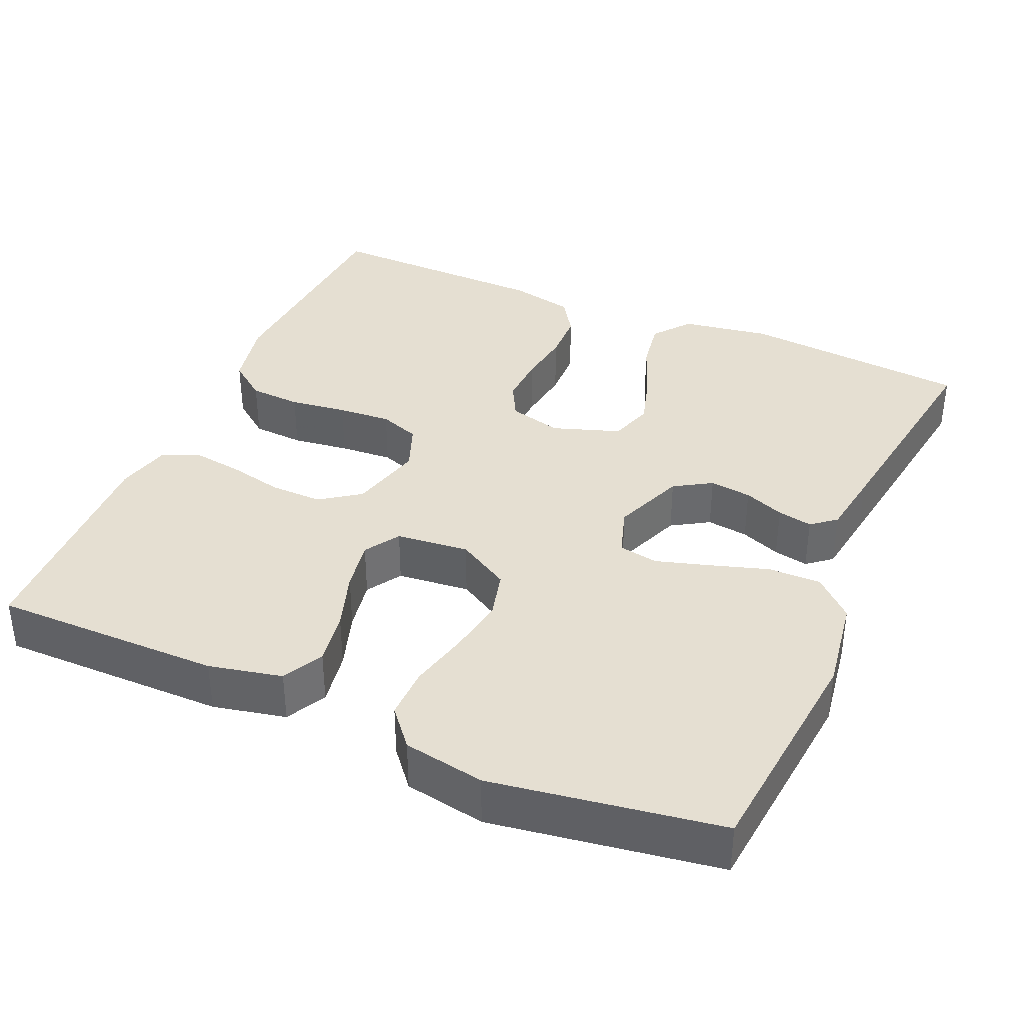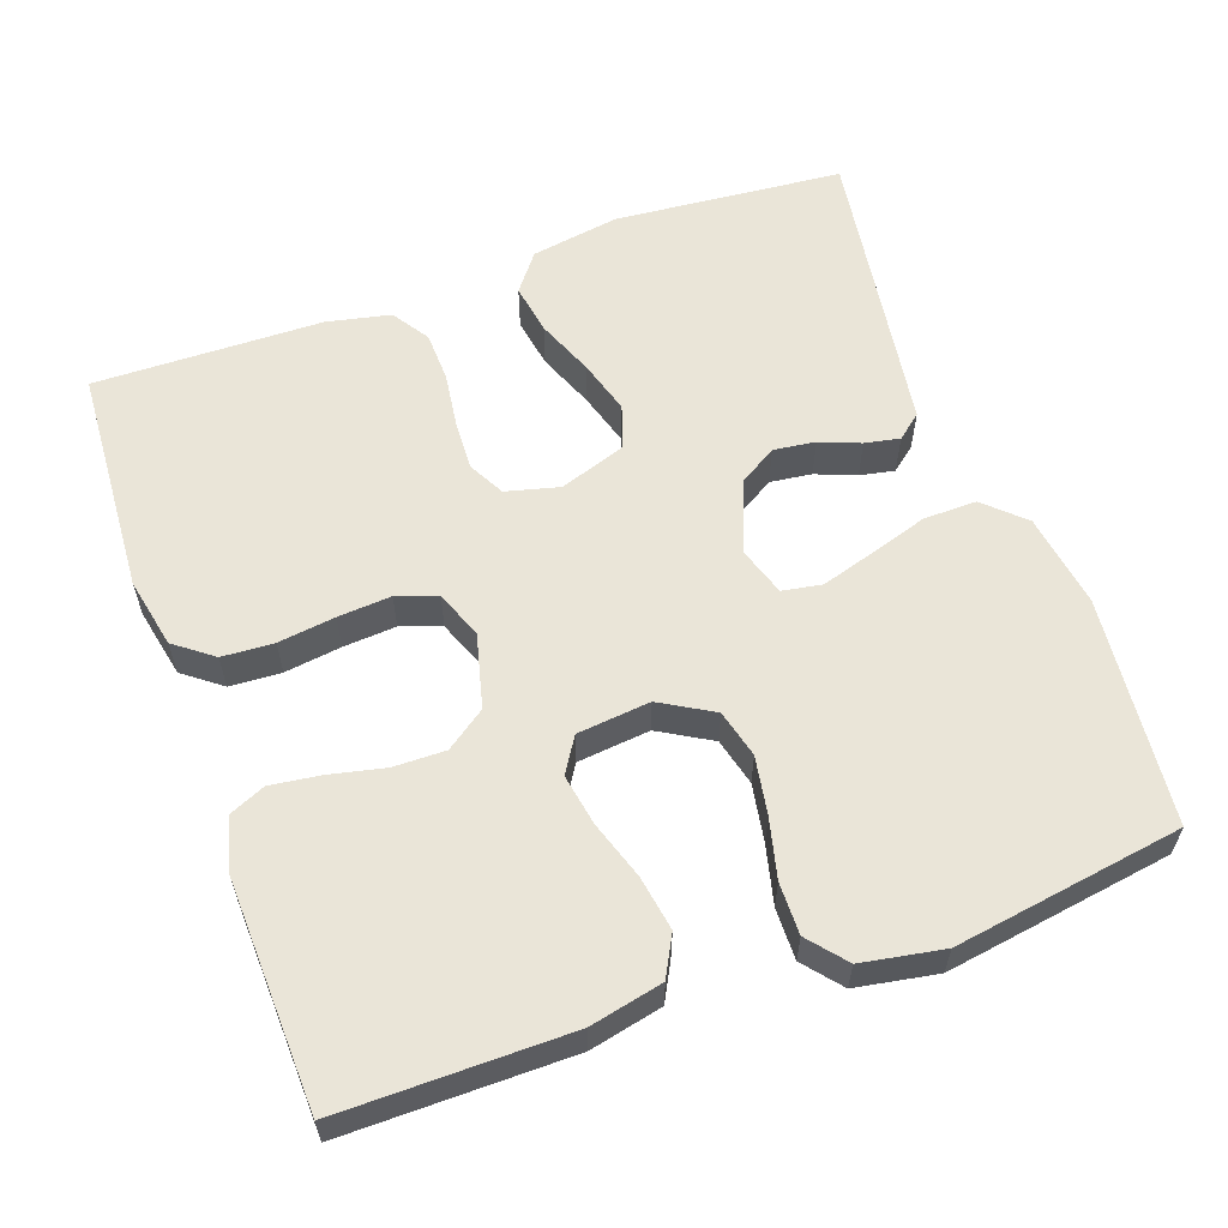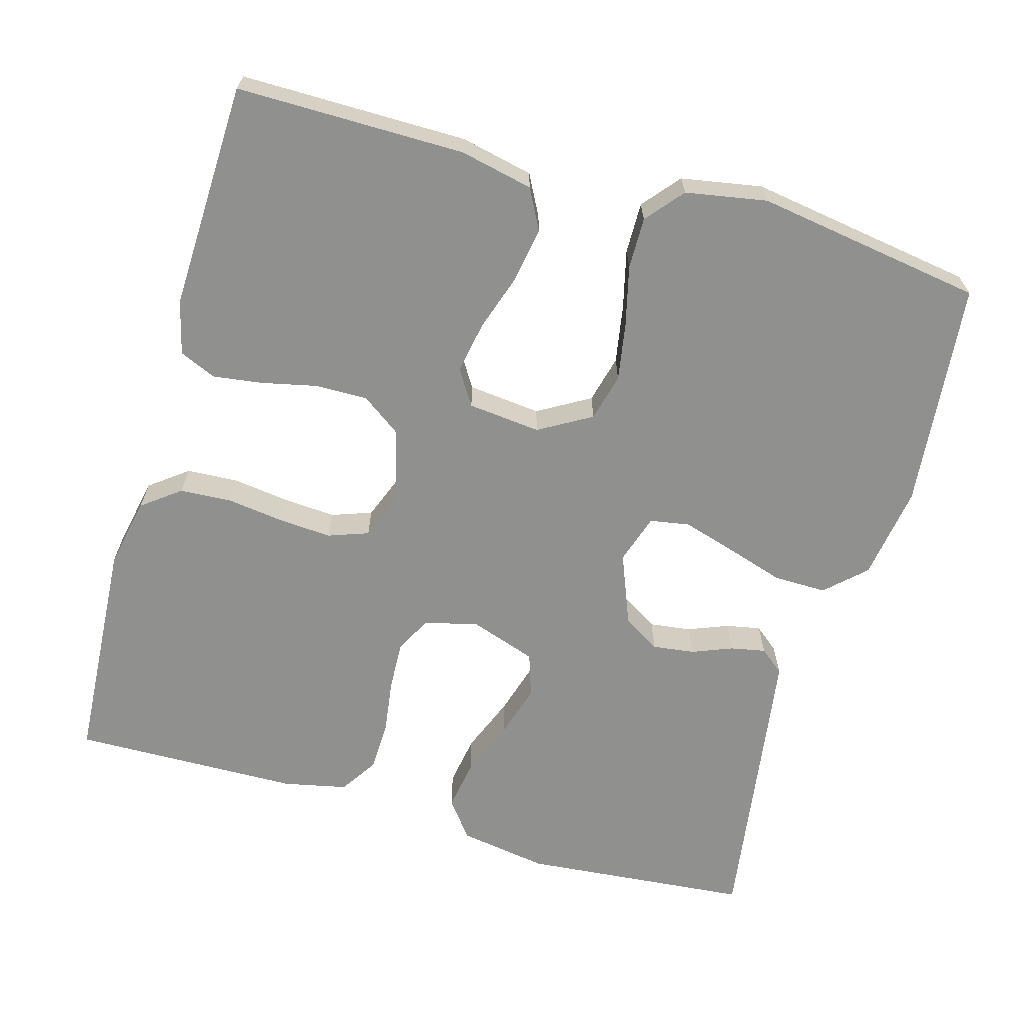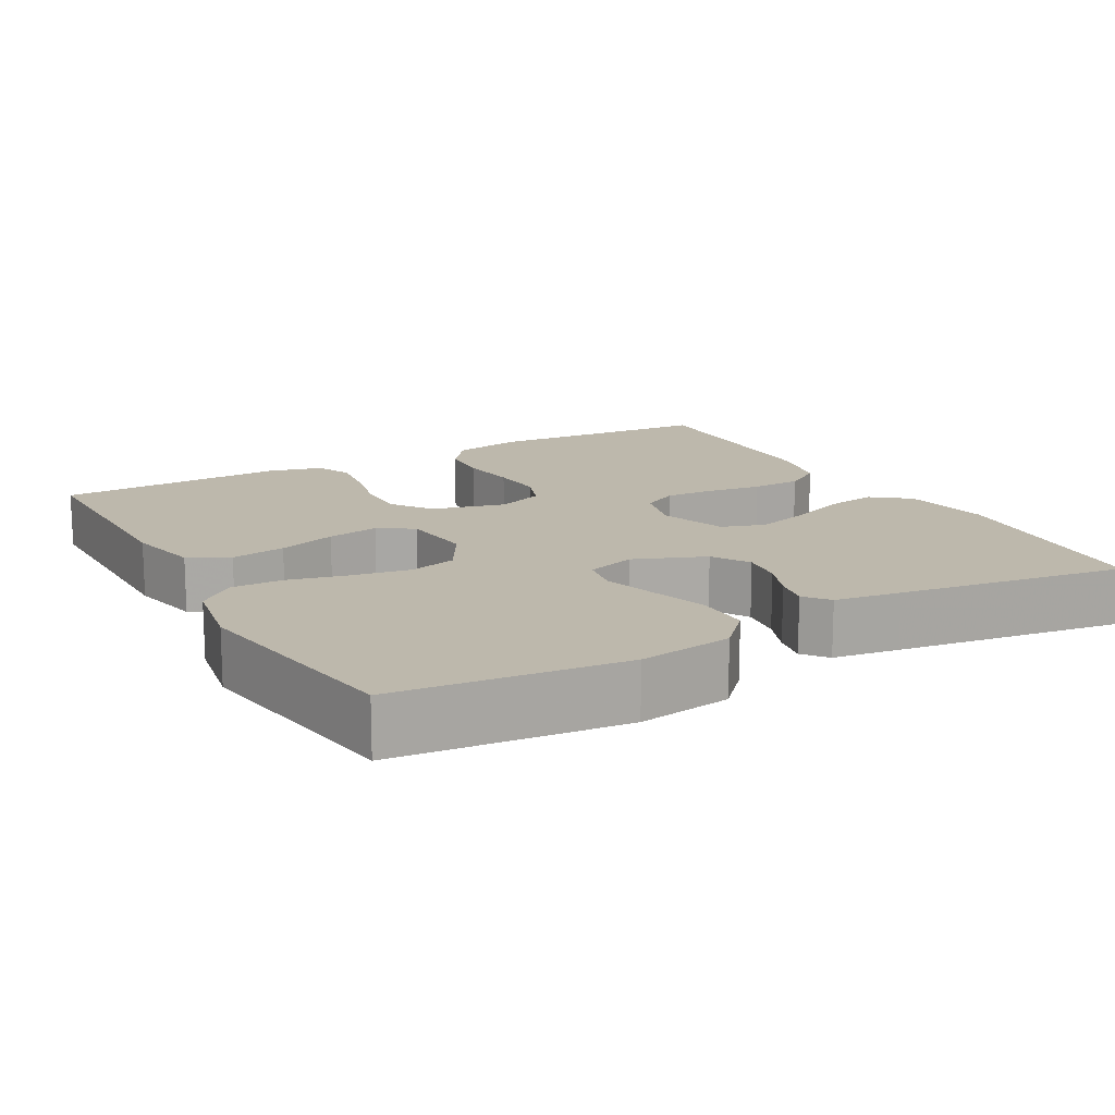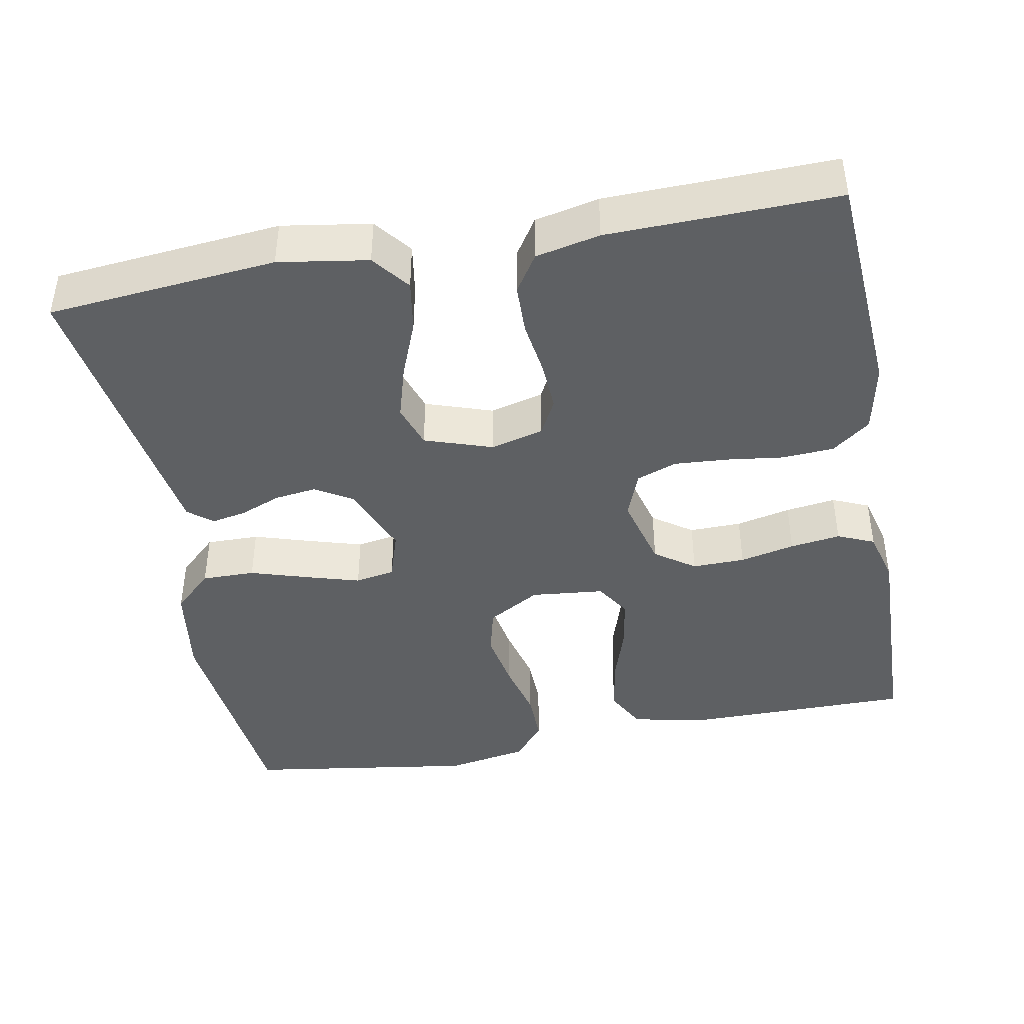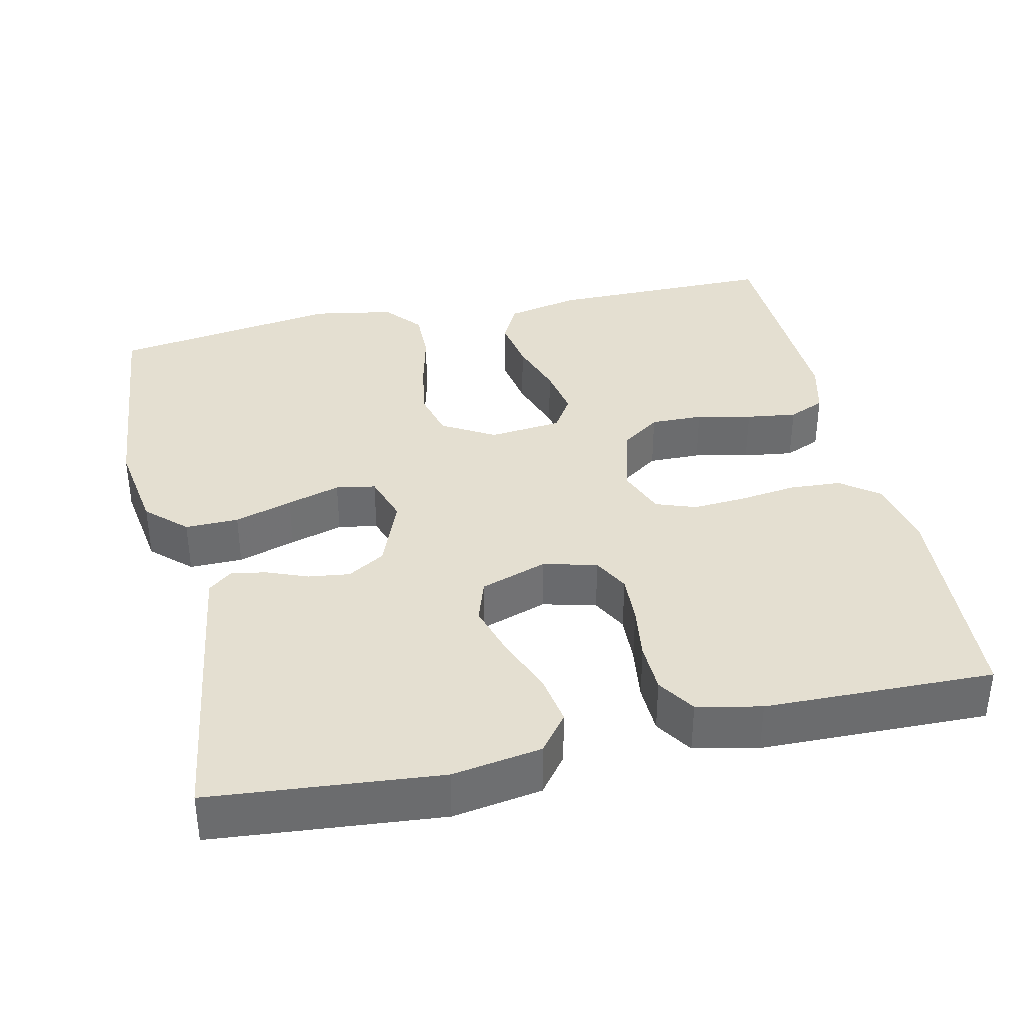
<metadata>
{"format":"obj","ext":"obj","renderer":"f3d","projection":"perspective","resolution":1024,"background":"white","views":[{"elev":37.4,"azim":-66.4,"up":"+Y"},{"elev":59.3,"azim":-109.7,"up":"+Y"},{"elev":-65.6,"azim":-105.9,"up":"+Y"},{"elev":14.9,"azim":-29.1,"up":"+Y"},{"elev":-42.7,"azim":100.8,"up":"+Y"},{"elev":36.8,"azim":77.4,"up":"+Y"}]}
</metadata>
<code>
v -0.5 0.07 0.5
v -0.2 0.07 0.53
v -0.076 0.07 0.511
v -0.028 0.07 0.46
v -0.029 0.07 0.39
v -0.053 0.07 0.314
v -0.074 0.07 0.244
v -0.065 0.07 0.192
v 0 0.07 0.171
v 0.094 0.07 0.208
v 0.124 0.07 0.257
v 0.117 0.07 0.312
v 0.096 0.07 0.365
v 0.087 0.07 0.411
v 0.113 0.07 0.443
v 0.2 0.07 0.456
v 0.5 0.07 0.5
v 0.527 0.07 0.2
v 0.508 0.07 0.083
v 0.459 0.07 0.045
v 0.392 0.07 0.056
v 0.317 0.07 0.086
v 0.246 0.07 0.107
v 0.189 0.07 0.088
v 0.159 0.07 0
v 0.177 0.07 -0.07
v 0.224 0.07 -0.095
v 0.289 0.07 -0.092
v 0.361 0.07 -0.082
v 0.427 0.07 -0.084
v 0.476 0.07 -0.116
v 0.494 0.07 -0.2
v 0.5 0.07 -0.5
v 0.2 0.07 -0.519
v 0.108 0.07 -0.5
v 0.07 0.07 -0.45
v 0.066 0.07 -0.382
v 0.076 0.07 -0.307
v 0.081 0.07 -0.237
v 0.062 0.07 -0.184
v 0 0.07 -0.16
v -0.097 0.07 -0.185
v -0.134 0.07 -0.237
v -0.133 0.07 -0.306
v -0.117 0.07 -0.378
v -0.108 0.07 -0.444
v -0.129 0.07 -0.492
v -0.2 0.07 -0.51
v -0.5 0.07 -0.5
v -0.499 0.07 -0.2
v -0.478 0.07 -0.104
v -0.425 0.07 -0.076
v -0.353 0.07 -0.088
v -0.277 0.07 -0.113
v -0.209 0.07 -0.125
v -0.163 0.07 -0.096
v -0.153 0.07 0
v -0.193 0.07 0.069
v -0.256 0.07 0.085
v -0.332 0.07 0.072
v -0.41 0.07 0.053
v -0.478 0.07 0.052
v -0.527 0.07 0.093
v -0.546 0.07 0.2
v -0.5 0 0.5
v -0.2 0 0.53
v -0.076 0 0.511
v -0.028 0 0.46
v -0.029 0 0.39
v -0.053 0 0.314
v -0.074 0 0.244
v -0.065 0 0.192
v 0 0 0.171
v 0.094 0 0.208
v 0.124 0 0.257
v 0.117 0 0.312
v 0.096 0 0.365
v 0.087 0 0.411
v 0.113 0 0.443
v 0.2 0 0.456
v 0.5 0 0.5
v 0.527 0 0.2
v 0.508 0 0.083
v 0.459 0 0.045
v 0.392 0 0.056
v 0.317 0 0.086
v 0.246 0 0.107
v 0.189 0 0.088
v 0.159 0 0
v 0.177 0 -0.07
v 0.224 0 -0.095
v 0.289 0 -0.092
v 0.361 0 -0.082
v 0.427 0 -0.084
v 0.476 0 -0.116
v 0.494 0 -0.2
v 0.5 0 -0.5
v 0.2 0 -0.519
v 0.108 0 -0.5
v 0.07 0 -0.45
v 0.066 0 -0.382
v 0.076 0 -0.307
v 0.081 0 -0.237
v 0.062 0 -0.184
v 0 0 -0.16
v -0.097 0 -0.185
v -0.134 0 -0.237
v -0.133 0 -0.306
v -0.117 0 -0.378
v -0.108 0 -0.444
v -0.129 0 -0.492
v -0.2 0 -0.51
v -0.5 0 -0.5
v -0.499 0 -0.2
v -0.478 0 -0.104
v -0.425 0 -0.076
v -0.353 0 -0.088
v -0.277 0 -0.113
v -0.209 0 -0.125
v -0.163 0 -0.096
v -0.153 0 0
v -0.193 0 0.069
v -0.256 0 0.085
v -0.332 0 0.072
v -0.41 0 0.053
v -0.478 0 0.052
v -0.527 0 0.093
v -0.546 0 0.2
f 60 61 62 63
f 59 60 63 64
f 58 59 64 1
f 51 52 53 54
f 51 54 55
f 50 51 55
f 49 50 55
f 48 49 55 56
f 44 45 46 47
f 44 47 48 56
f 35 36 37 38
f 35 38 39
f 34 35 39
f 33 34 39 40
f 31 32 33 40
f 28 29 30 31
f 27 28 31 40
f 19 20 21 22
f 19 22 23
f 18 19 23
f 17 18 23
f 16 17 23 24
f 12 13 14 15
f 11 12 15 16
f 3 4 5 6
f 3 6 7
f 58 1 2 3
f 57 58 3 7
f 43 44 56 57
f 42 43 57 7
f 26 27 40 41
f 25 26 41 42
f 11 16 24 25
f 10 11 25 42
f 9 10 42
f 8 9 42
f 7 8 42
f 127 126 125 124
f 128 127 124 123
f 65 128 123 122
f 118 117 116 115
f 119 118 115
f 119 115 114
f 119 114 113
f 120 119 113 112
f 111 110 109 108
f 120 112 111 108
f 102 101 100 99
f 103 102 99
f 103 99 98
f 104 103 98 97
f 104 97 96 95
f 95 94 93 92
f 104 95 92 91
f 86 85 84 83
f 87 86 83
f 87 83 82
f 87 82 81
f 88 87 81 80
f 79 78 77 76
f 80 79 76 75
f 70 69 68 67
f 71 70 67
f 67 66 65 122
f 71 67 122 121
f 121 120 108 107
f 71 121 107 106
f 105 104 91 90
f 106 105 90 89
f 89 88 80 75
f 106 89 75 74
f 106 74 73
f 106 73 72
f 106 72 71
f 1 65 66 2
f 2 66 67 3
f 3 67 68 4
f 4 68 69 5
f 5 69 70 6
f 6 70 71 7
f 7 71 72 8
f 8 72 73 9
f 9 73 74 10
f 10 74 75 11
f 11 75 76 12
f 12 76 77 13
f 13 77 78 14
f 14 78 79 15
f 15 79 80 16
f 16 80 81 17
f 17 81 82 18
f 18 82 83 19
f 19 83 84 20
f 20 84 85 21
f 21 85 86 22
f 22 86 87 23
f 23 87 88 24
f 24 88 89 25
f 25 89 90 26
f 26 90 91 27
f 27 91 92 28
f 28 92 93 29
f 29 93 94 30
f 30 94 95 31
f 31 95 96 32
f 32 96 97 33
f 33 97 98 34
f 34 98 99 35
f 35 99 100 36
f 36 100 101 37
f 37 101 102 38
f 38 102 103 39
f 39 103 104 40
f 40 104 105 41
f 41 105 106 42
f 42 106 107 43
f 43 107 108 44
f 44 108 109 45
f 45 109 110 46
f 46 110 111 47
f 47 111 112 48
f 48 112 113 49
f 49 113 114 50
f 50 114 115 51
f 51 115 116 52
f 52 116 117 53
f 53 117 118 54
f 54 118 119 55
f 55 119 120 56
f 56 120 121 57
f 57 121 122 58
f 58 122 123 59
f 59 123 124 60
f 60 124 125 61
f 61 125 126 62
f 62 126 127 63
f 63 127 128 64
f 64 128 65 1

</code>
